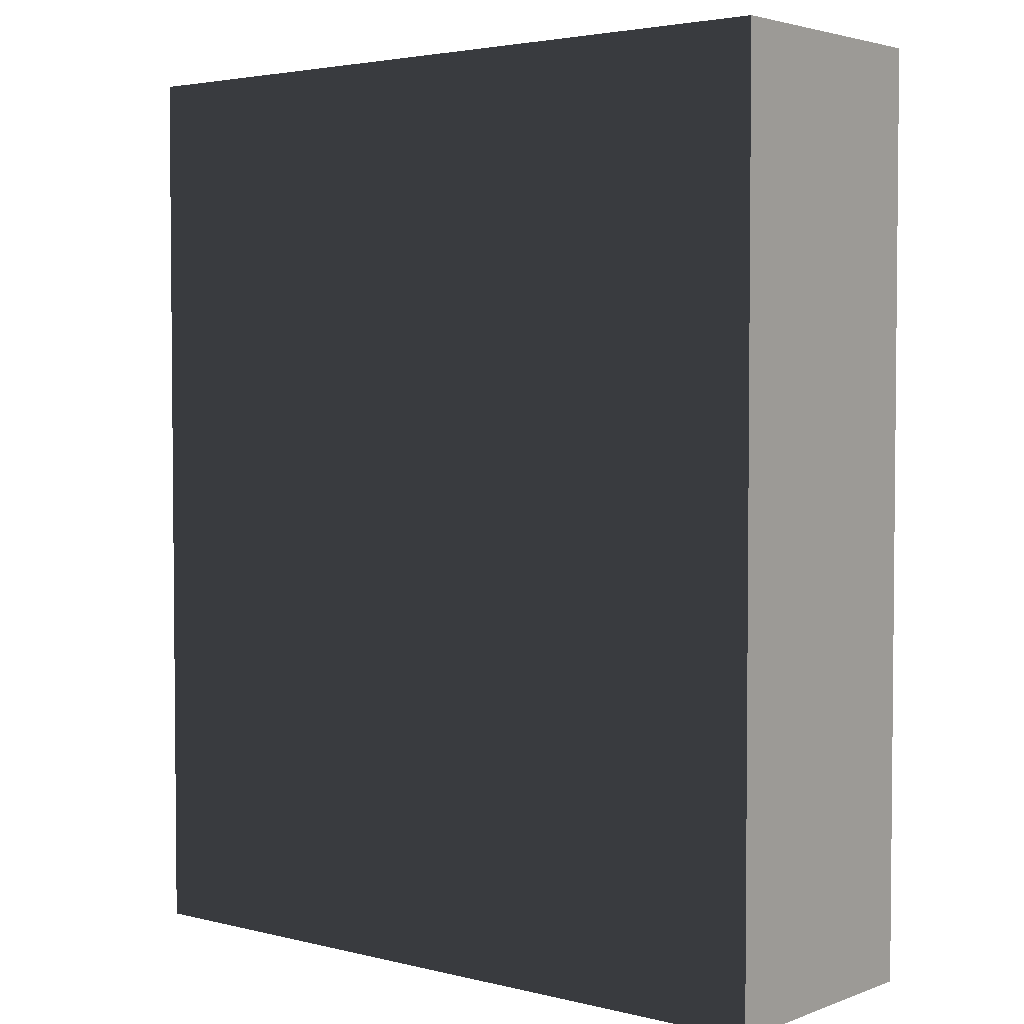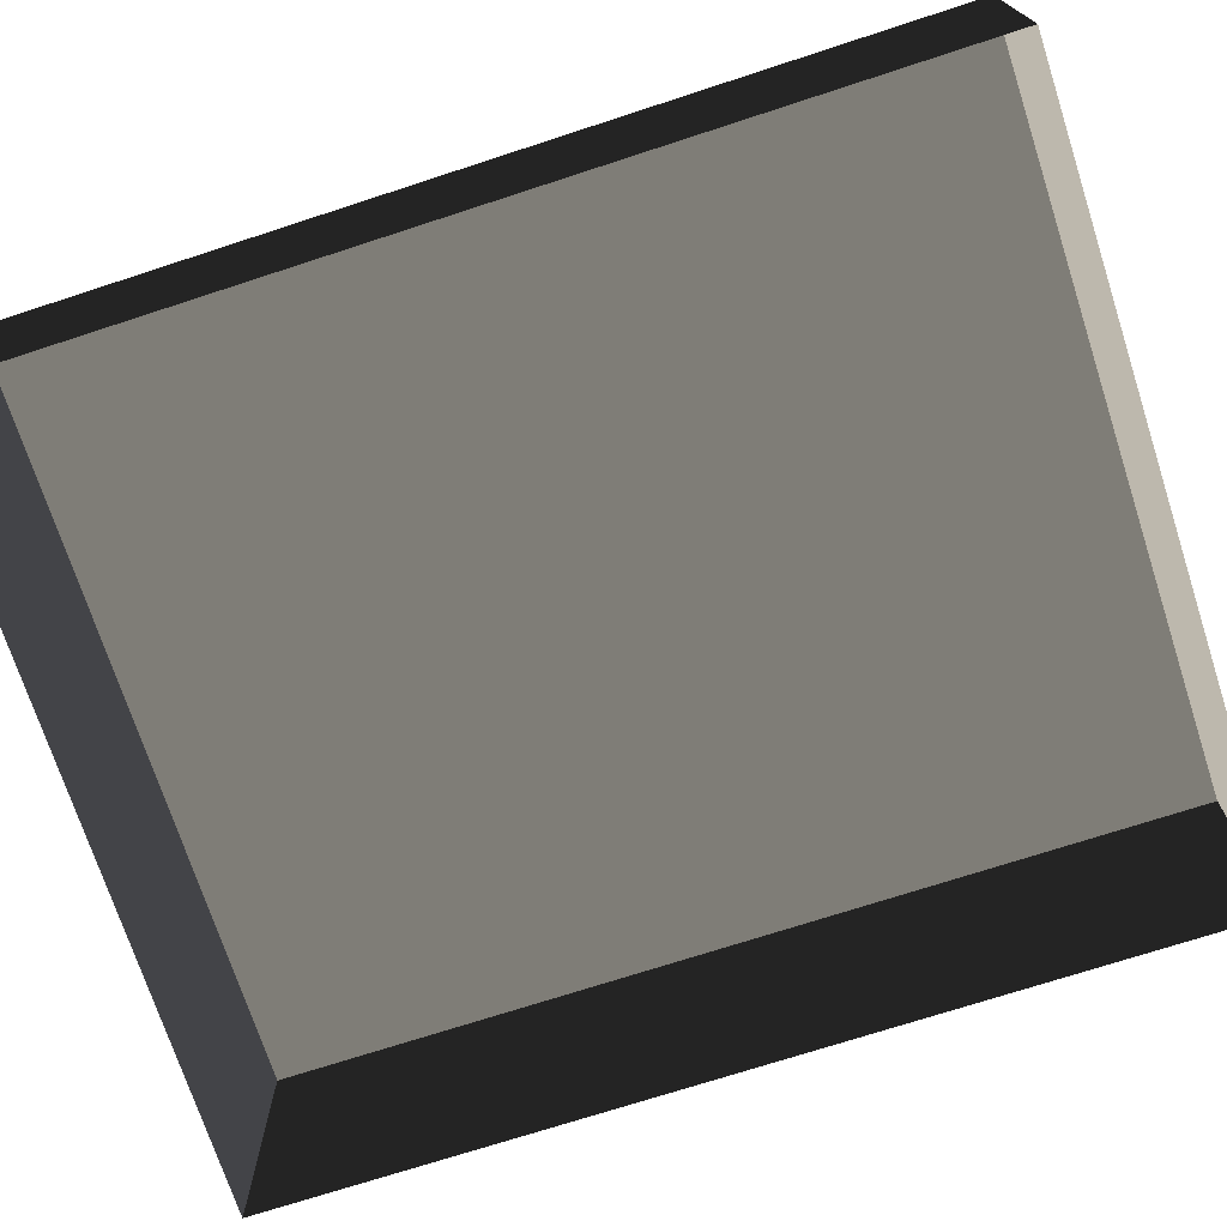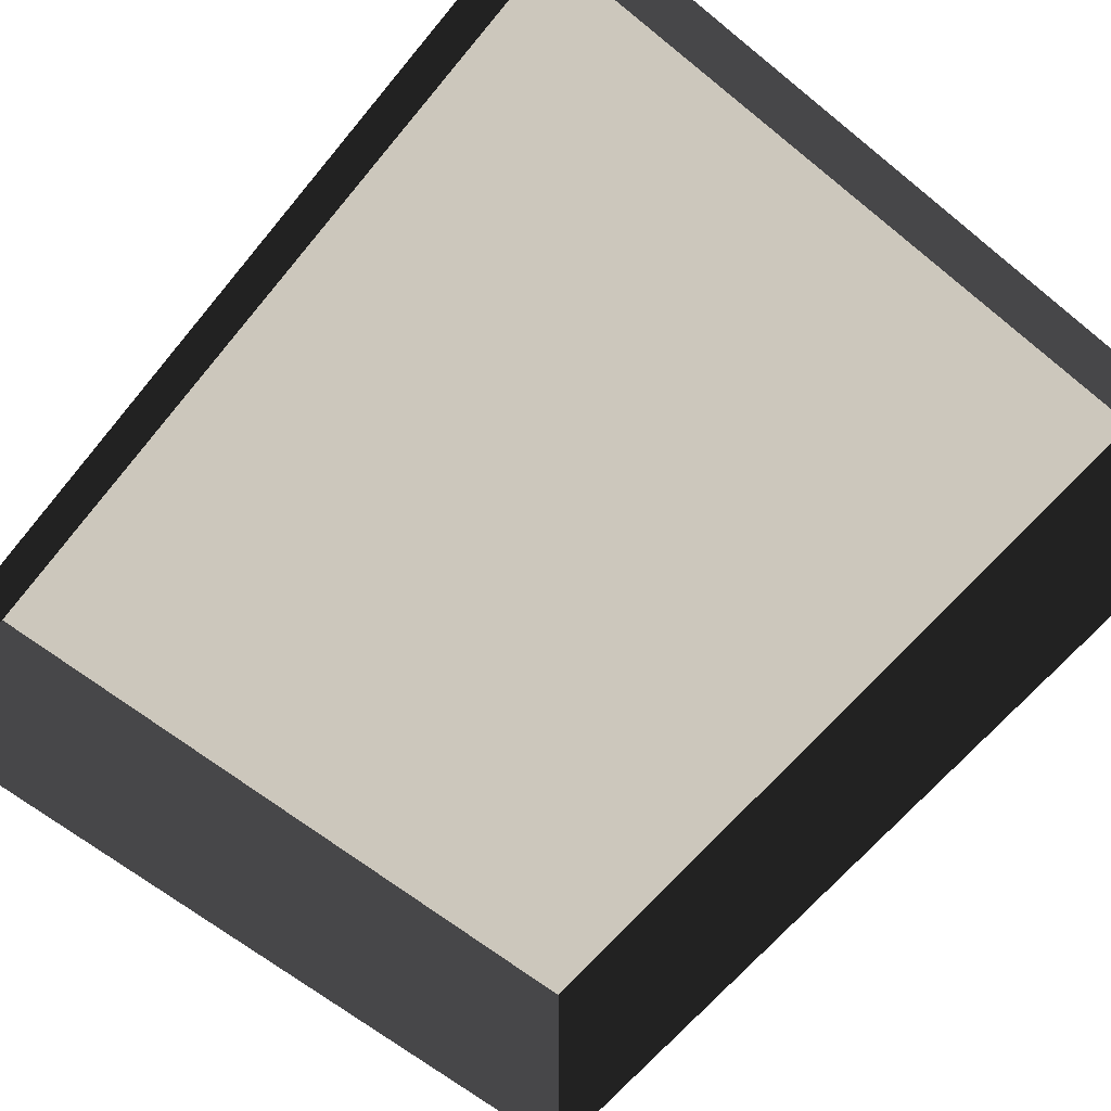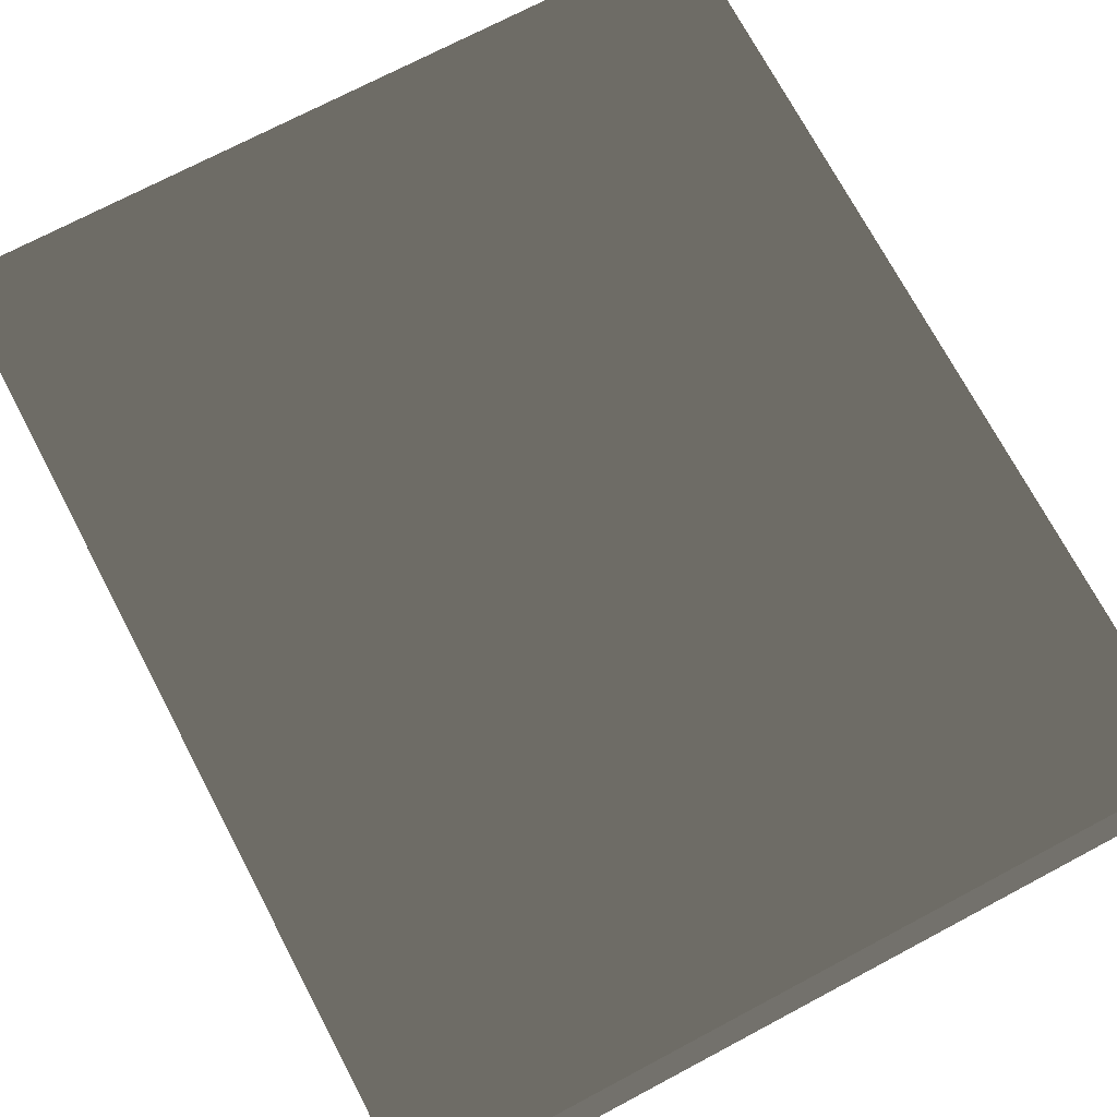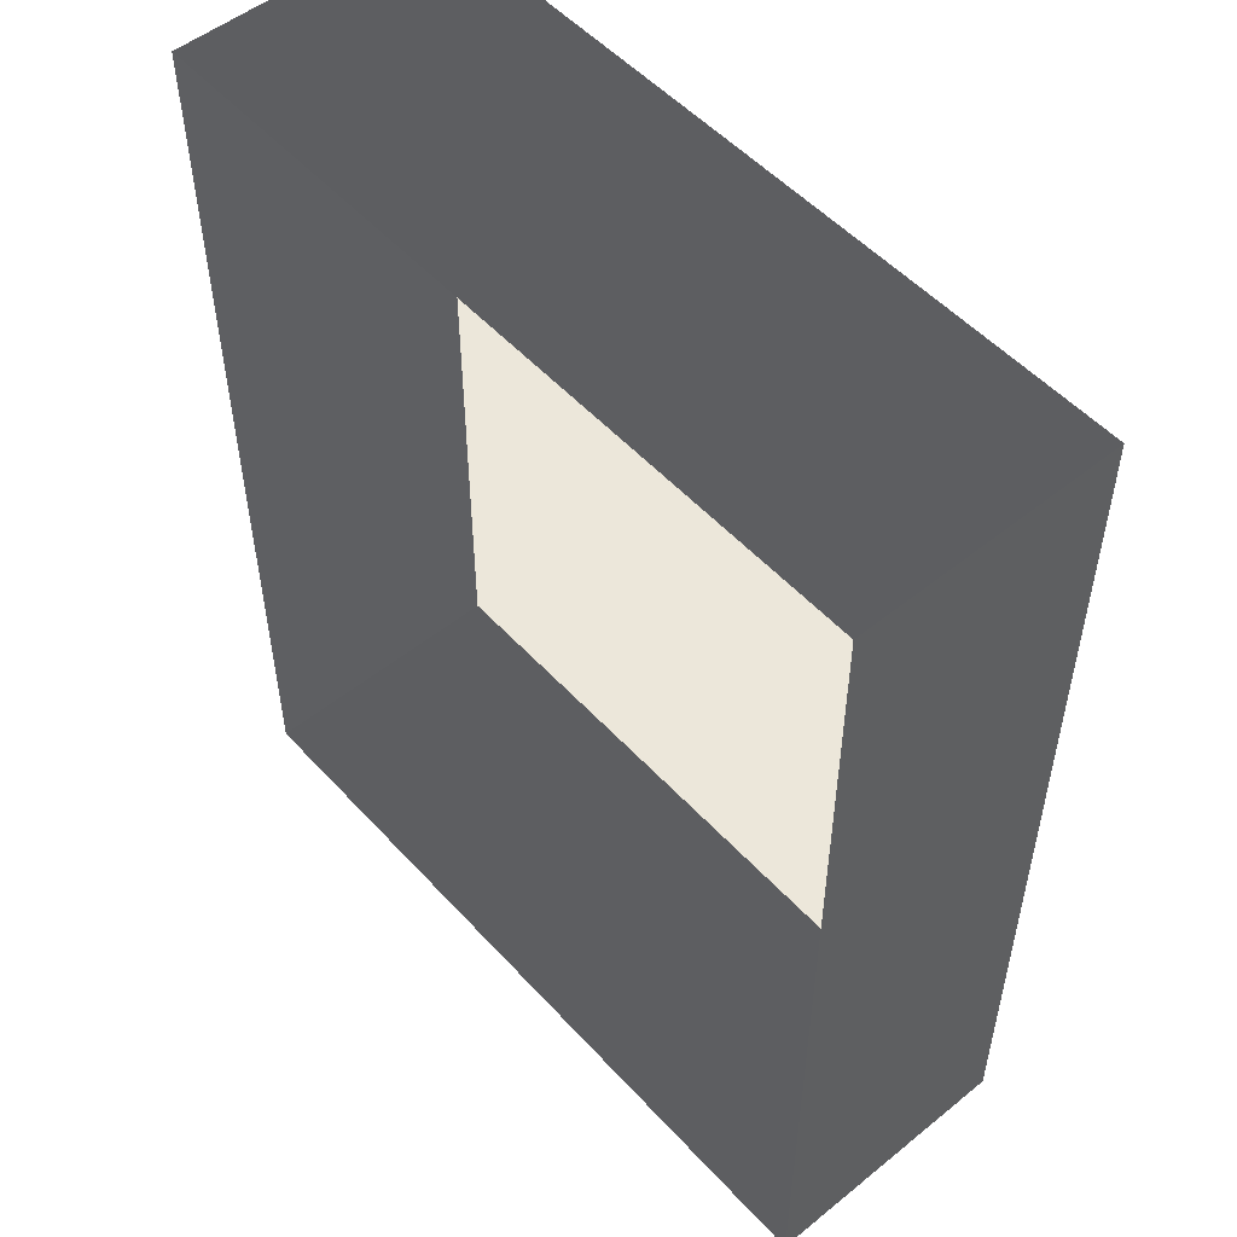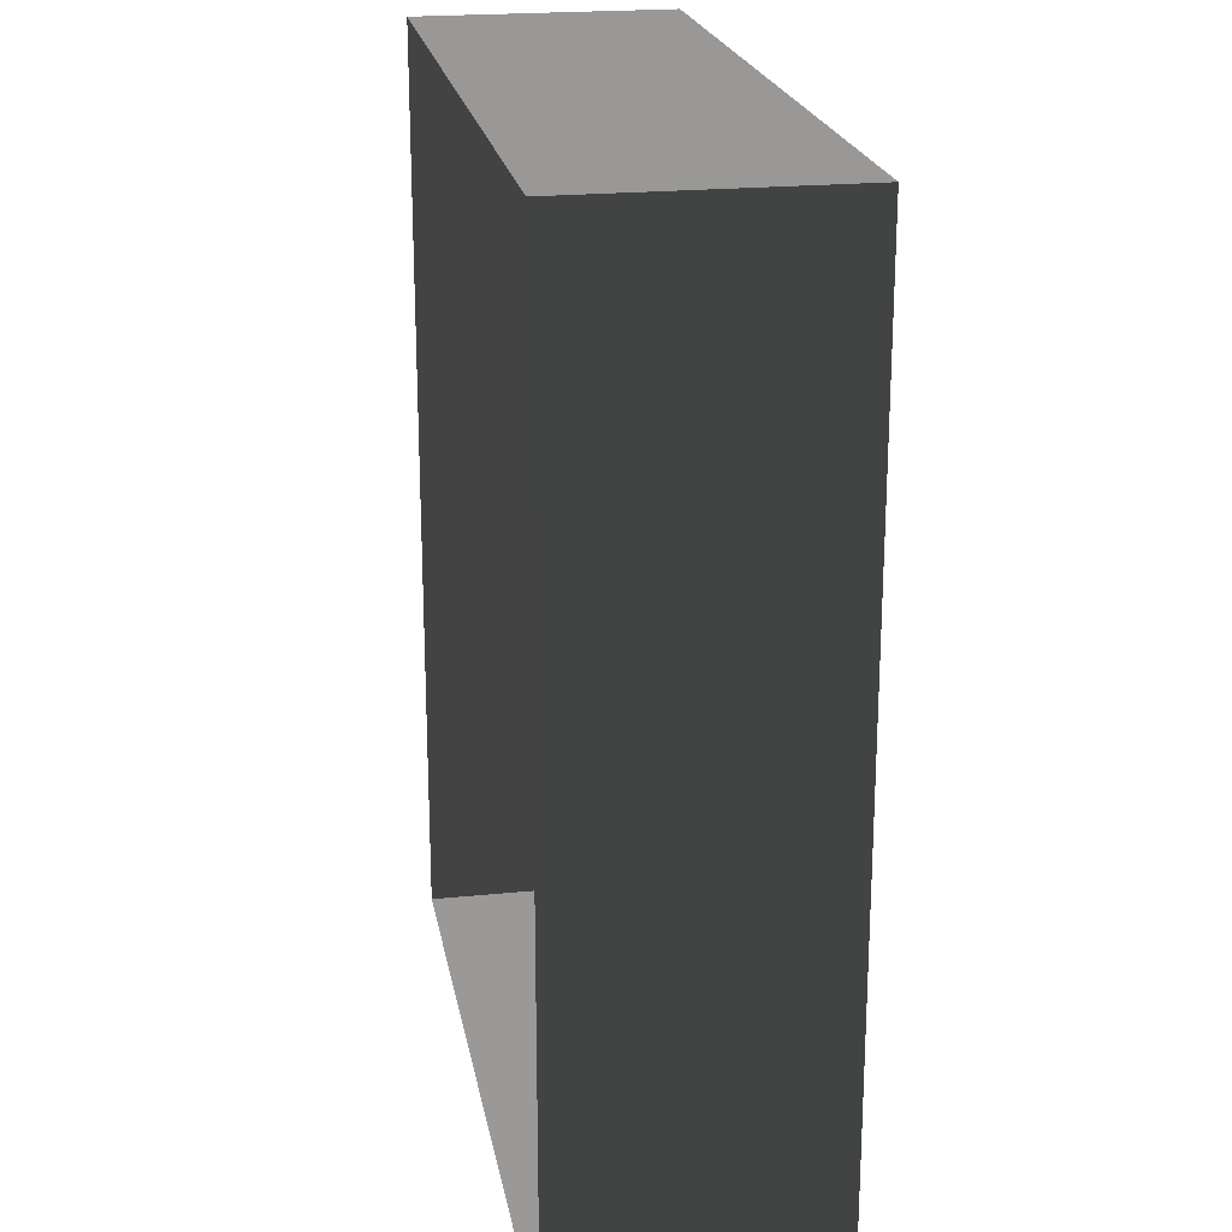
<metadata>
{"format":"obj","ext":"obj","renderer":"f3d","projection":"perspective","resolution":1024,"background":"white","views":[{"elev":3.3,"azim":39.6,"up":"+Y"},{"elev":-72.7,"azim":108.0,"up":"+Z"},{"elev":-63.9,"azim":140.6,"up":"+Z"},{"elev":72.6,"azim":152.1,"up":"+Z"},{"elev":52.3,"azim":-131.0,"up":"+Y"},{"elev":21.5,"azim":-100.1,"up":"+Y"}]}
</metadata>
<code>
v 0.04195 0.04993 0.02823
v -0.04135 0.04993 0.02823
v 0.04195 -0.05042 0.02823
v -0.04135 -0.05042 0.02823
v 0.04195 -0.05042 -6.523e-07
v 0.04195 -0.05042 0.02823
v -0.04135 -0.05042 -6.523e-07
v -0.04135 -0.05042 0.02823
v -0.04135 -0.05042 0.02823
v -0.04135 0.04993 0.02823
v -0.04135 -0.05042 -6.523e-07
v -0.04135 0.04993 -6.643e-07
v -0.04135 0.04993 -6.643e-07
v -0.04135 0.04993 0.02823
v 0.04195 0.04993 -6.643e-07
v 0.04195 0.04993 0.02823
v 0.04195 0.04993 0.02823
v 0.04195 -0.05042 0.02823
v 0.04195 0.04993 -6.643e-07
v 0.04195 -0.05042 -6.523e-07
g Tree_Base_23681_115
f 1 3 2
f 2 3 4
f 5 7 6
f 6 7 8
f 9 11 10
f 10 11 12
f 13 15 14
f 14 15 16
f 17 19 18
f 18 19 20

</code>
